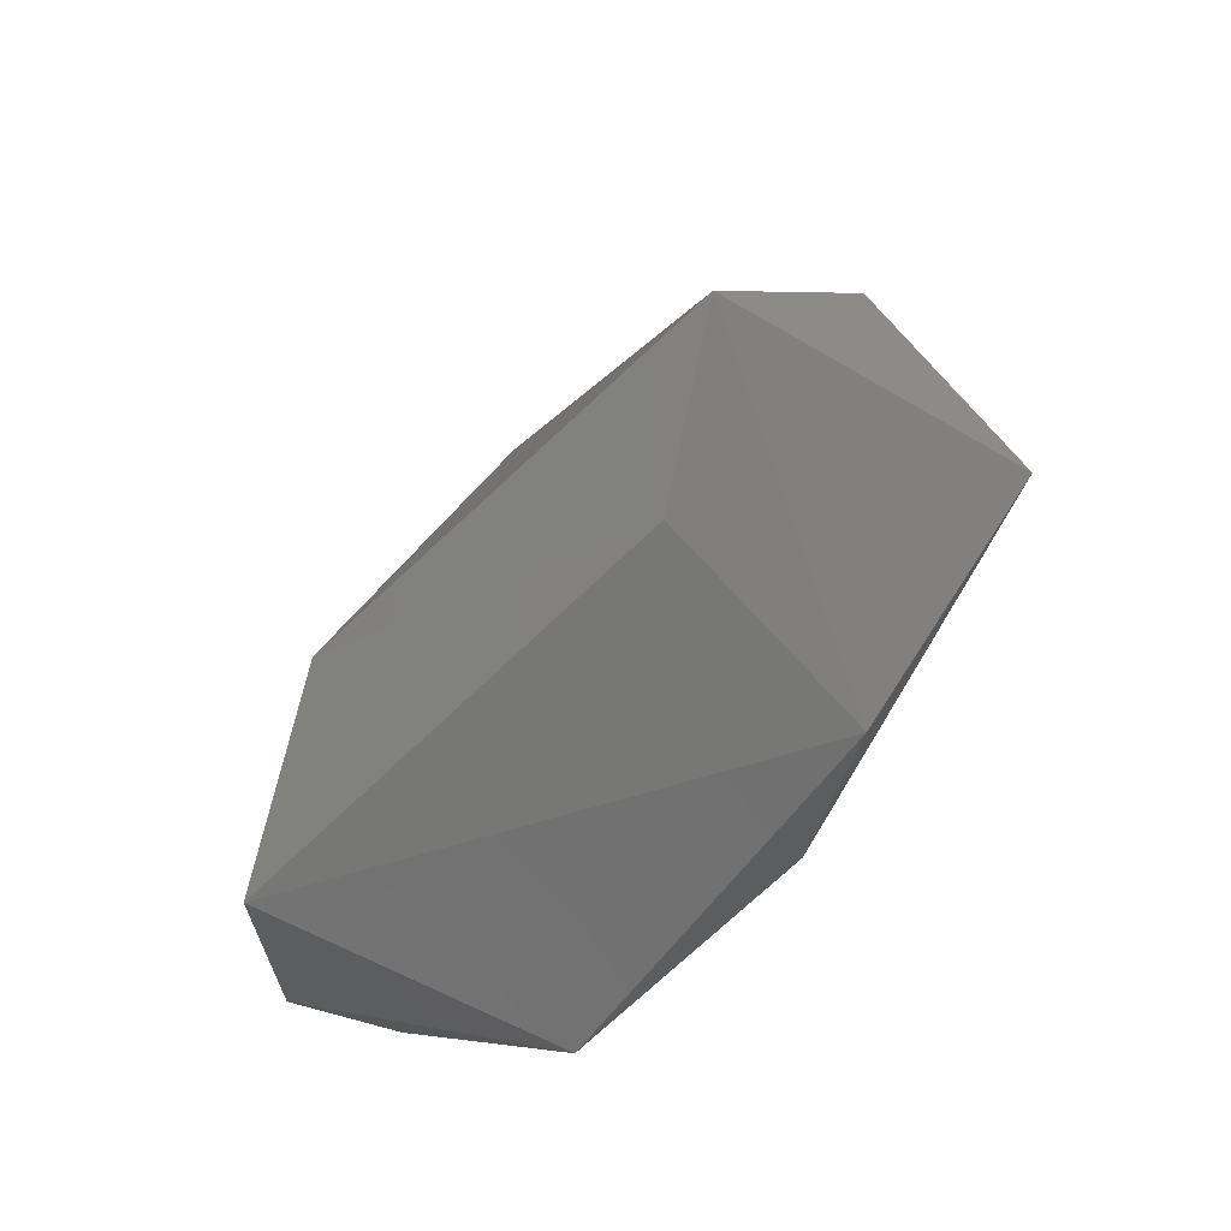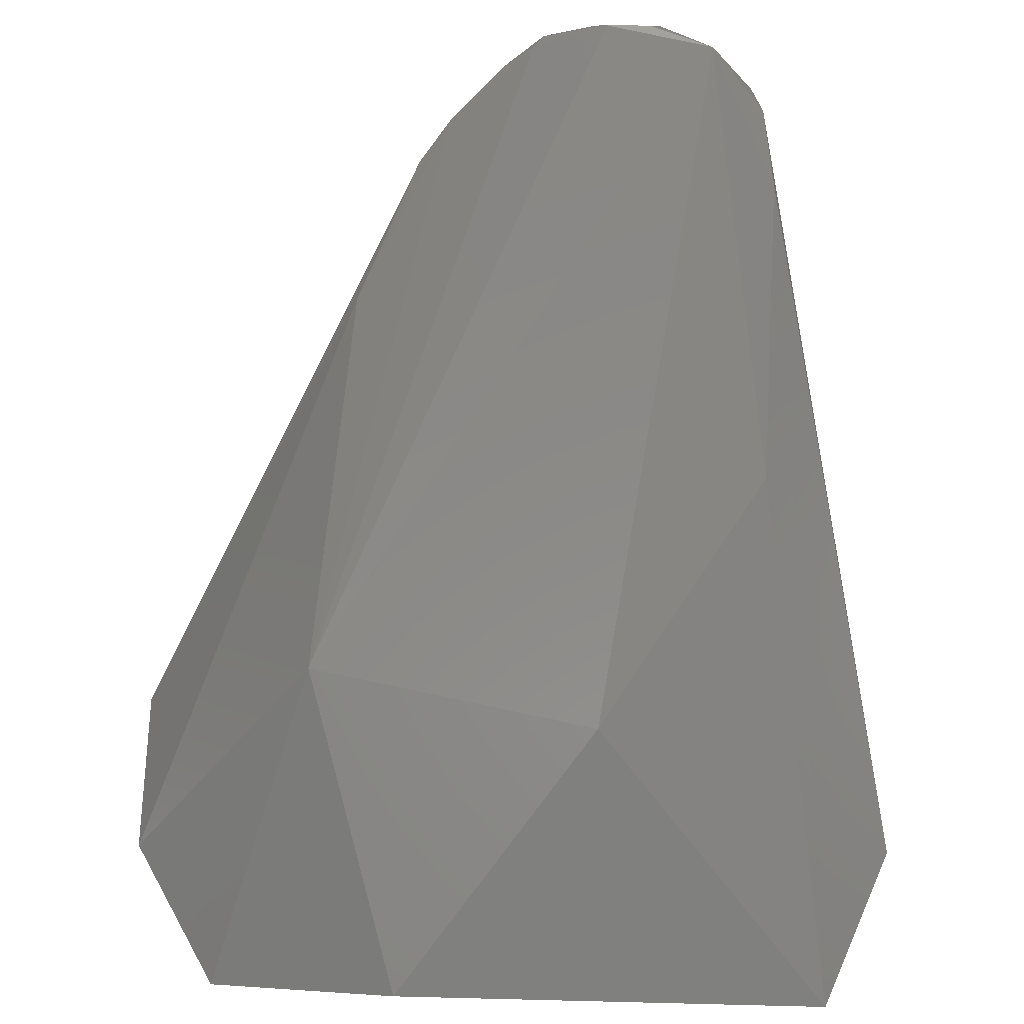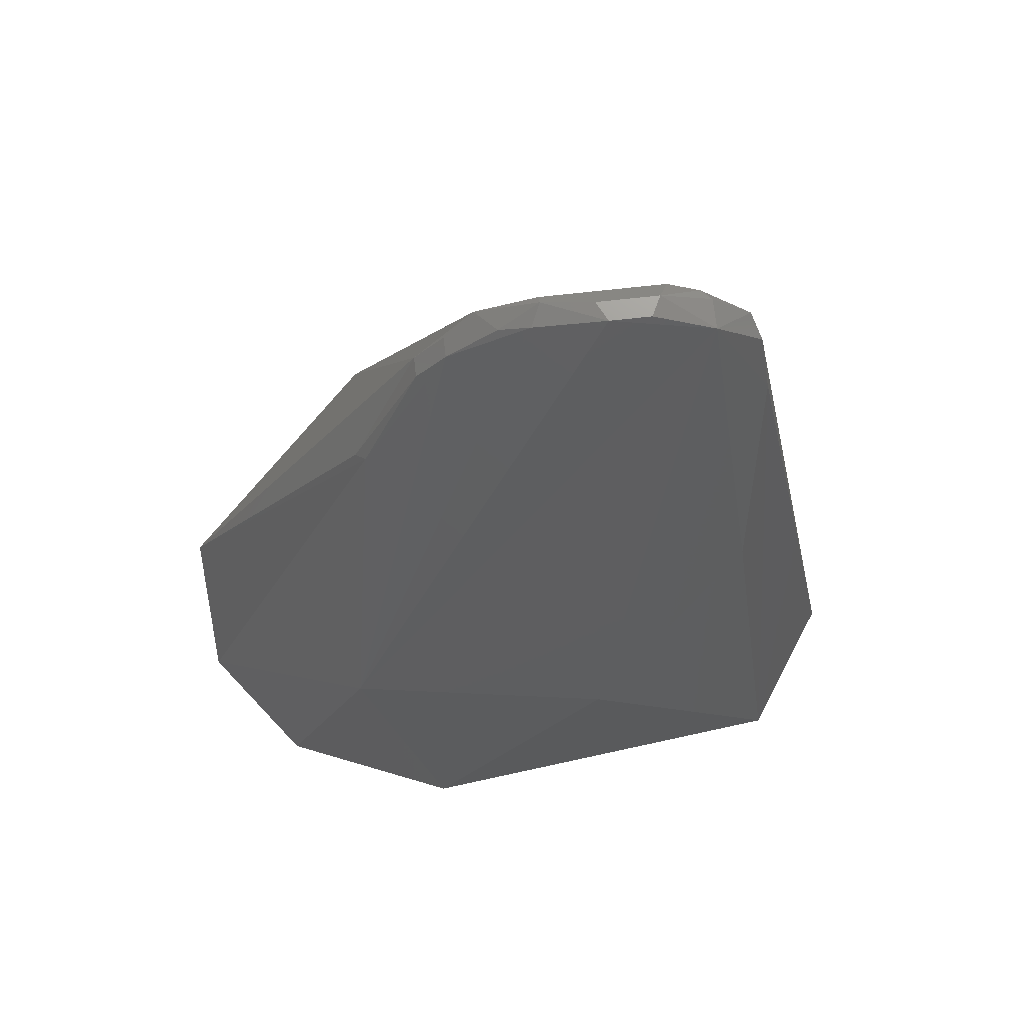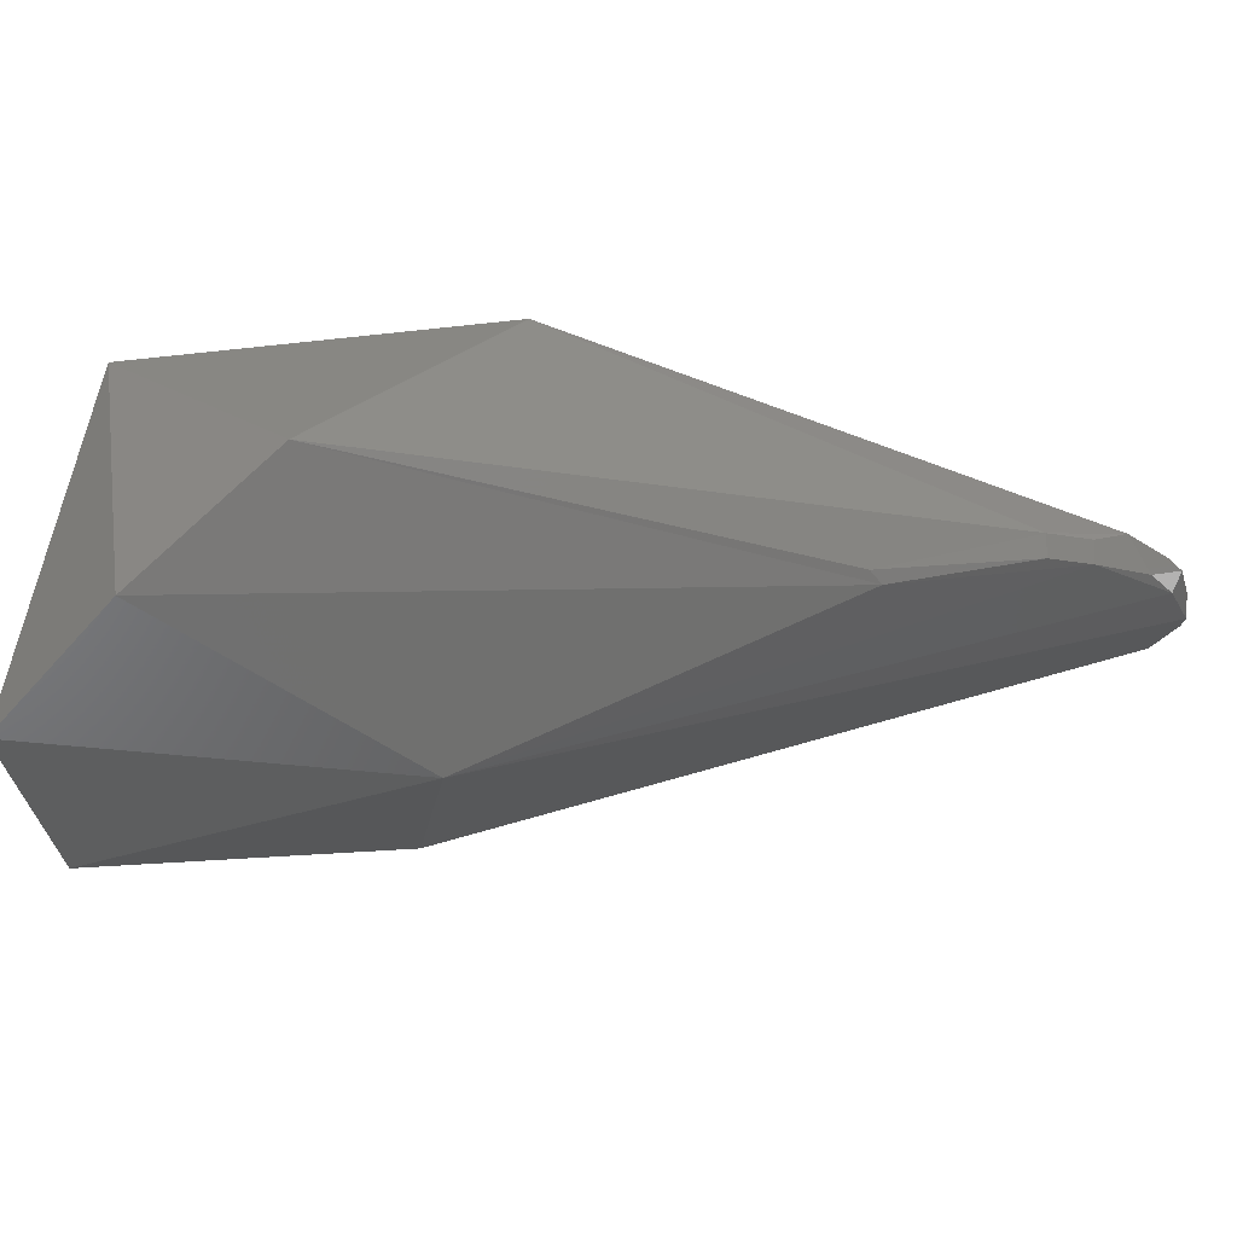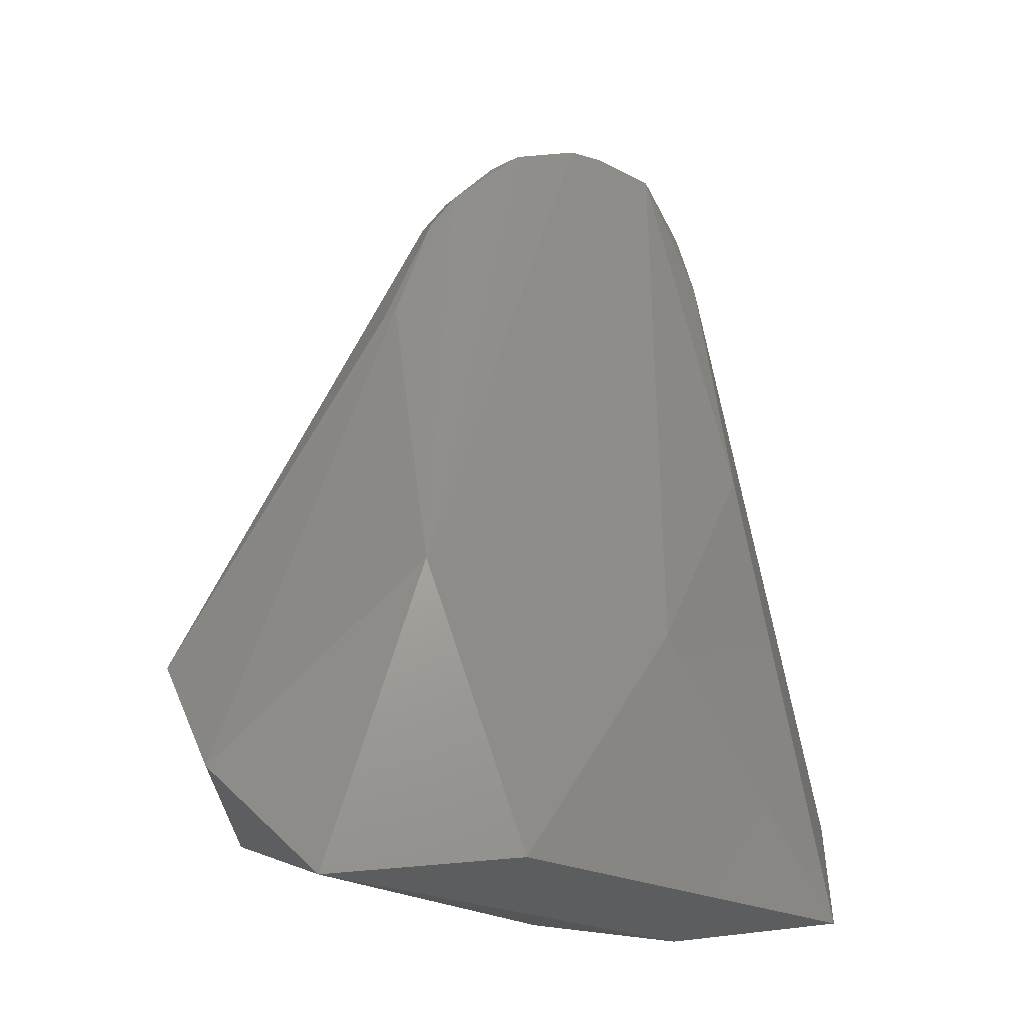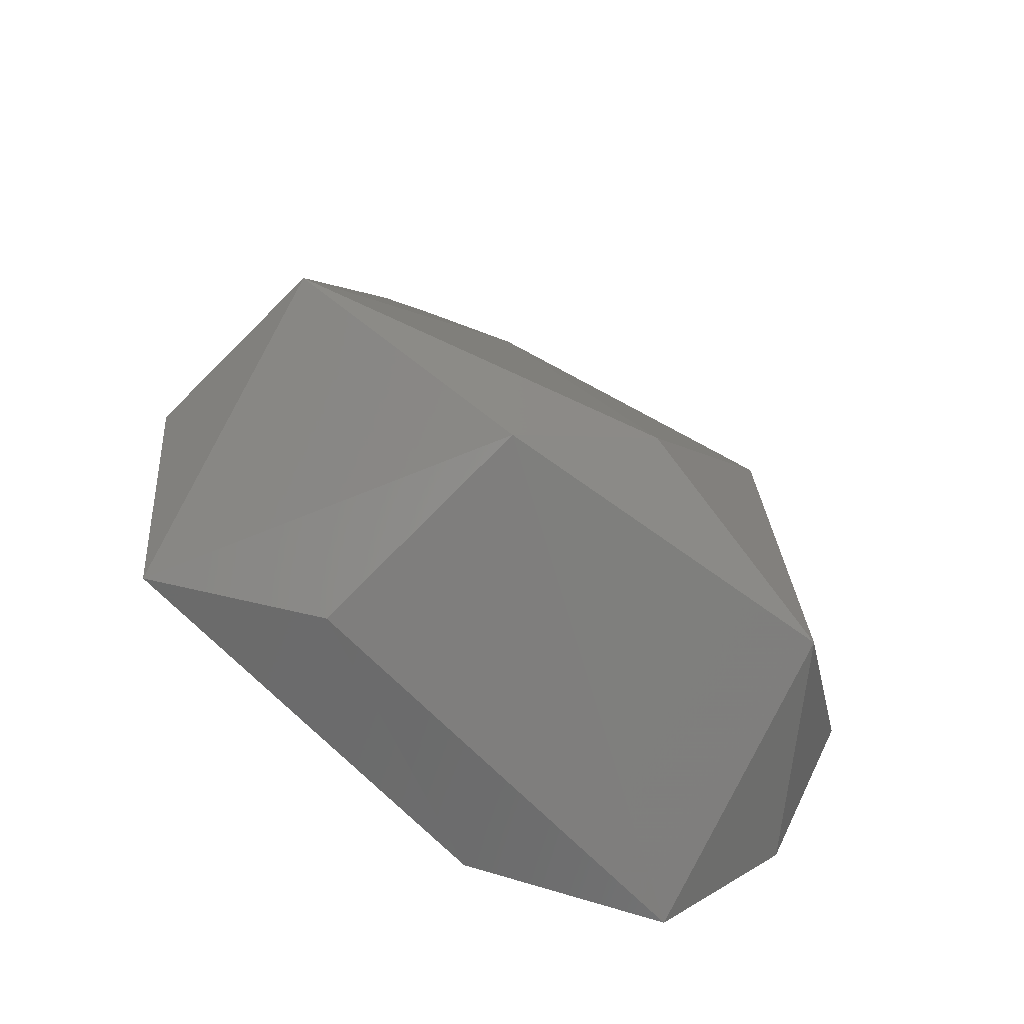
<metadata>
{"format":"stl","ext":"stl","renderer":"f3d","projection":"perspective","resolution":1024,"background":"white","views":[{"elev":-78.7,"azim":-130.2,"up":"+Y"},{"elev":-79.2,"azim":179.9,"up":"+Z"},{"elev":70.7,"azim":173.6,"up":"+Y"},{"elev":-9.1,"azim":93.3,"up":"+Z"},{"elev":-17.8,"azim":148.9,"up":"+Y"},{"elev":-74.4,"azim":-38.8,"up":"+Y"}]}
</metadata>
<code>
# stl→obj: 38 verts, 72 faces
v -0.00931 0.2632 0.01951
v -0.00931 0.2675 0.01524
v -0.03067 0.2717 0.01097
v -0.05632 0.2717 0.01096
v -0.06059 0.2632 0.01952
v -0.06058 -0.13 -0.03604
v -0.1247 -0.1214 -0.07022
v 0.05052 -0.1086 -0.09158
v 0.1275 -0.1171 -0.0574
v 0.07189 0.0452 0.08788
v 0.1061 -0.08724 0.0665
v 0.1616 -0.01885 0.02805
v 0.08469 0.01955 -0.06594
v -0.04775 -0.1129 0.06225
v -0.146 -0.07869 0.05369
v -0.1546 -0.07014 -0.02748
v -0.09905 0.2376 0.002422
v -0.03068 -0.001751 -0.07876
v 0.007788 -0.0573 0.08788
v 0.1616 -0.07014 -0.01893
v 0.06762 0.1606 -0.001853
v -0.09904 0.0922 -0.04029
v -0.1033 0.2076 -0.006125
v 0.04198 0.2162 0.01951
v 0.01632 0.2461 0.02379
v -0.07768 0.2632 -0.001853
v -0.09477 0.2461 0.01096
v -0.07768 0.2632 0.01096
v -0.04348 0.1178 0.05369
v -0.07341 0.2632 0.01524
v 0.02916 0.2333 0.01097
v -0.005034 0.2632 0.006696
v -0.05204 0.2717 0.002422
v -0.03494 0.2717 0.00242
v 0.04198 0.2162 0.01097
v 0.007787 0.2546 0.01097
v 0.07189 0.1564 0.002415
v 0.02916 0.2333 0.01951
f 1 2 3
f 1 3 4
f 1 4 5
f 6 7 8
f 6 8 9
f 10 11 12
f 13 9 8
f 14 6 9
f 14 9 11
f 14 15 7
f 14 7 6
f 16 15 17
f 16 7 15
f 18 8 7
f 18 13 8
f 19 15 14
f 19 14 11
f 19 11 10
f 20 11 9
f 20 9 13
f 20 13 21
f 20 12 11
f 22 18 7
f 7 16 23
f 7 23 22
f 24 25 10
f 24 10 12
f 26 18 22
f 27 28 26
f 27 26 17
f 27 17 15
f 29 10 5
f 29 30 27
f 29 27 15
f 29 15 19
f 29 19 10
f 31 21 13
f 31 13 32
f 4 33 26
f 4 26 28
f 23 17 26
f 23 26 22
f 23 16 17
f 34 2 32
f 34 32 13
f 13 18 26
f 13 26 34
f 34 26 33
f 35 21 31
f 1 25 2
f 1 5 10
f 1 10 25
f 3 2 34
f 3 34 33
f 3 33 4
f 36 31 32
f 36 32 2
f 36 2 25
f 30 28 27
f 30 29 5
f 30 5 4
f 30 4 28
f 37 21 35
f 37 35 24
f 37 24 12
f 12 20 21
f 12 21 37
f 38 24 35
f 38 35 31
f 38 31 36
f 38 36 25
f 38 25 24

</code>
